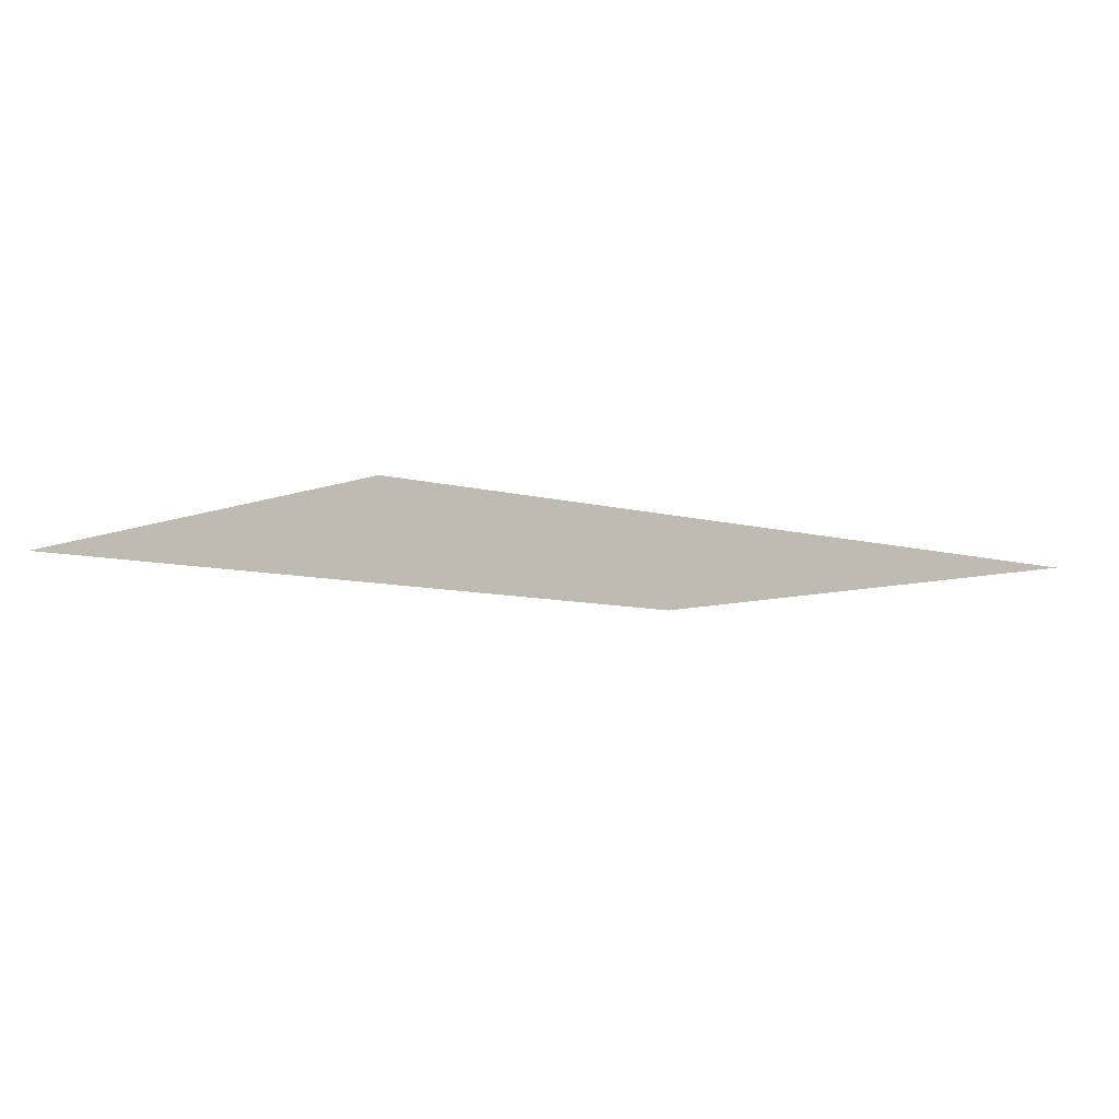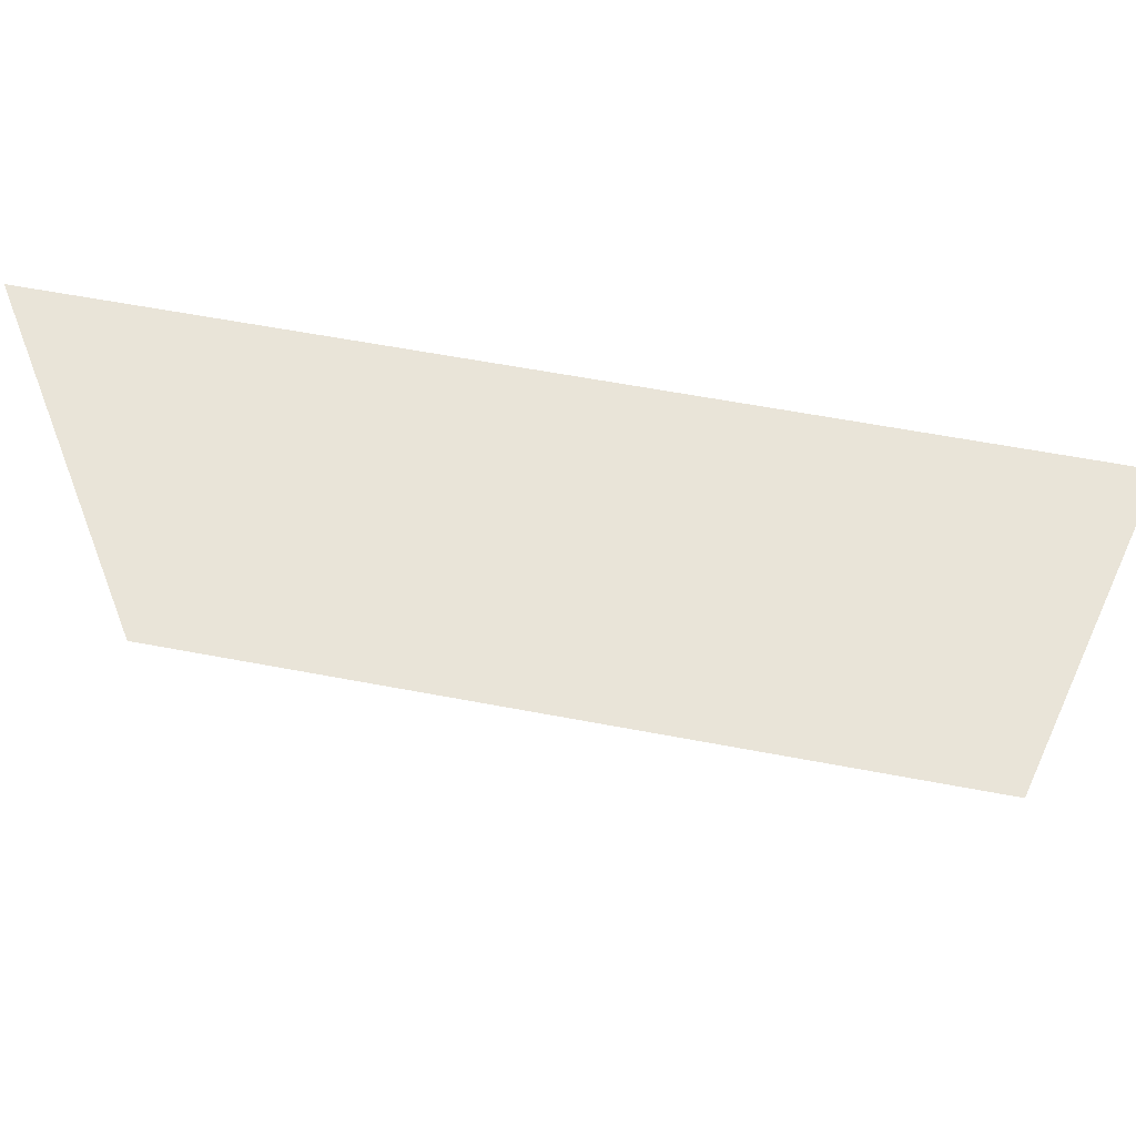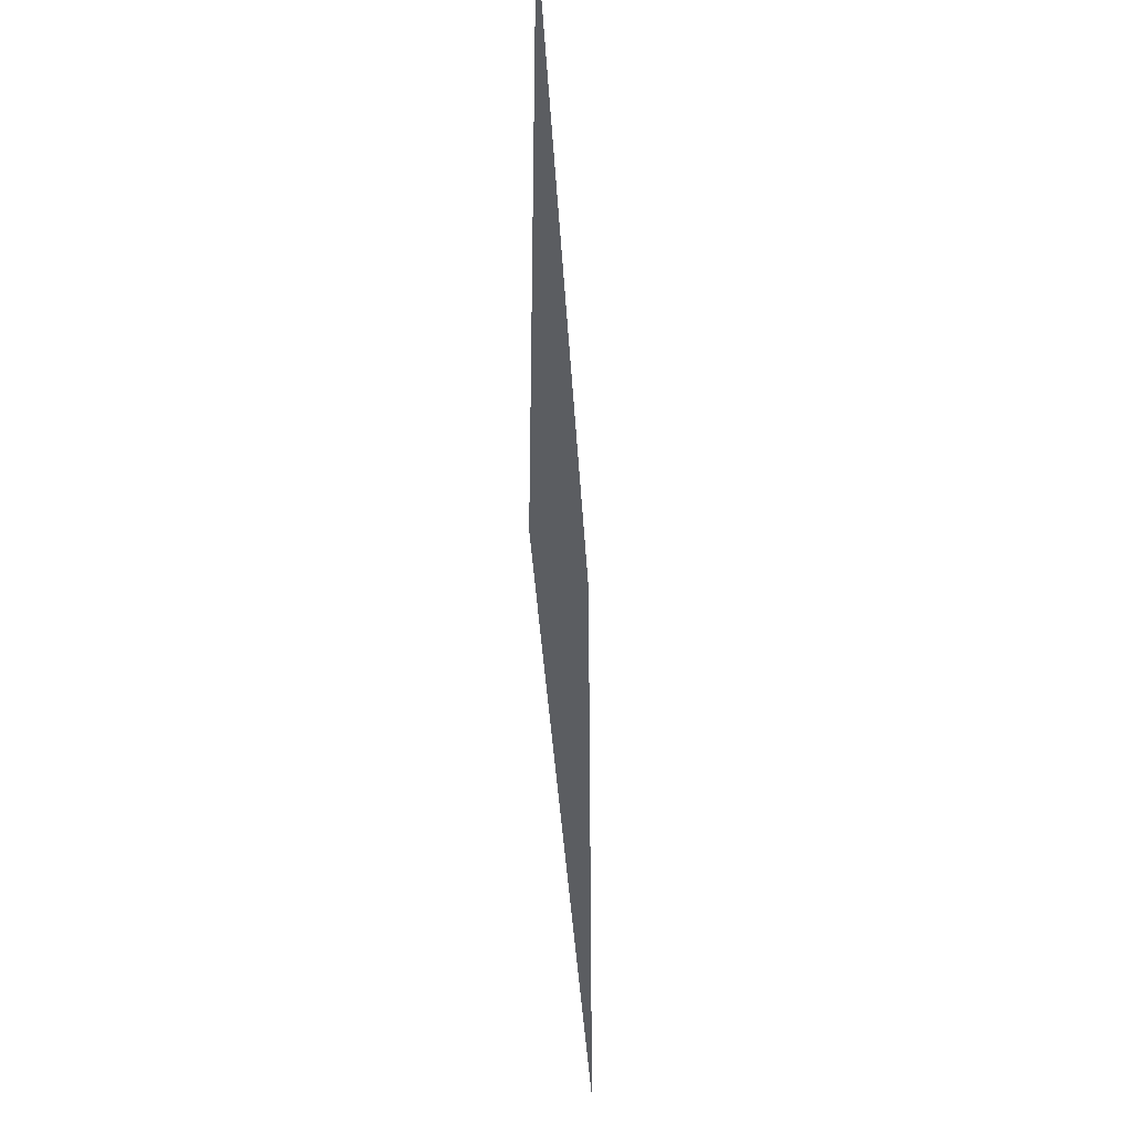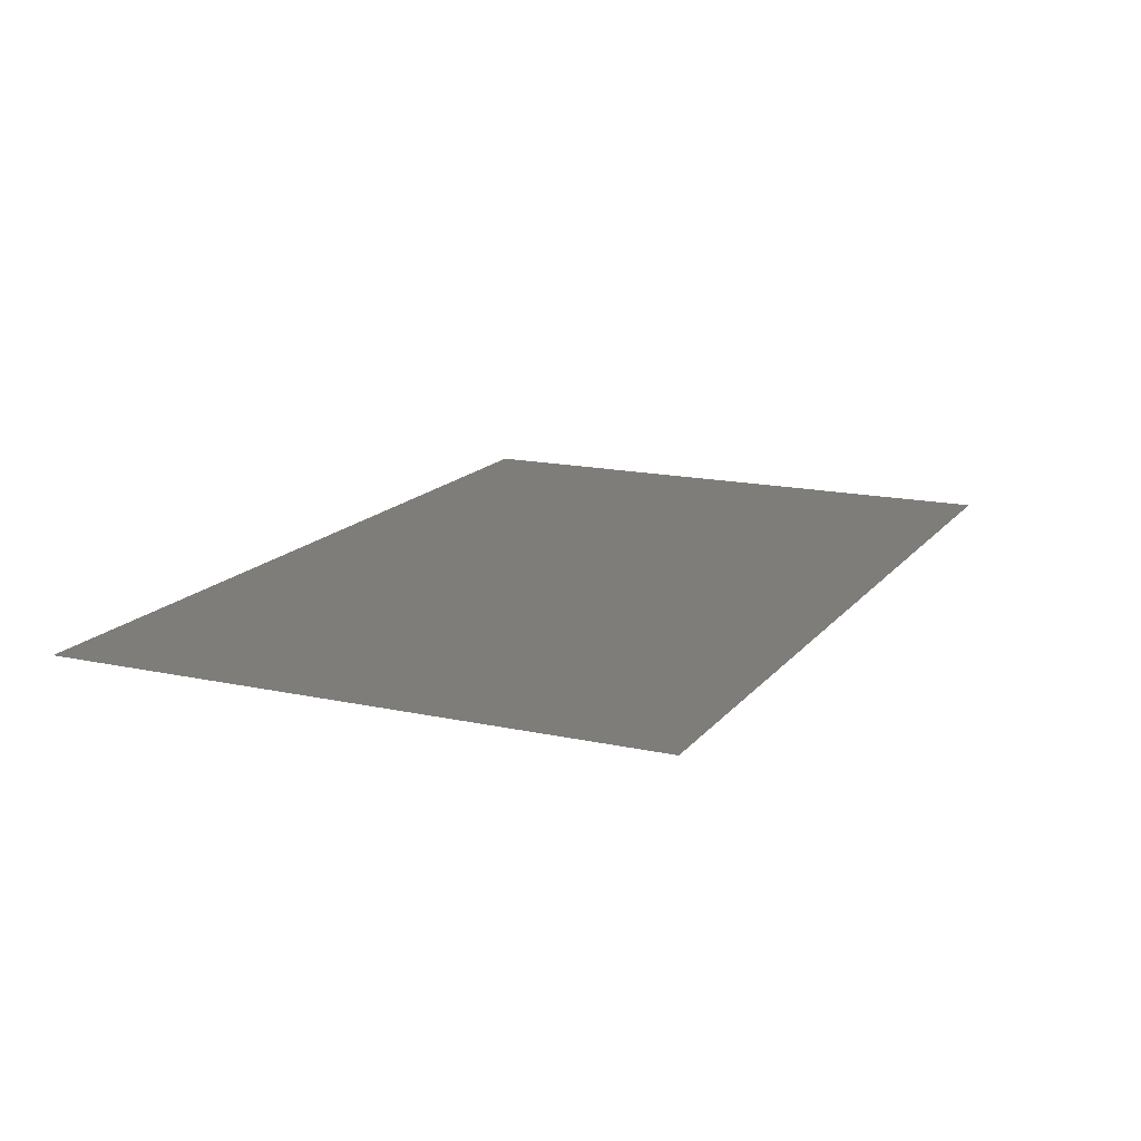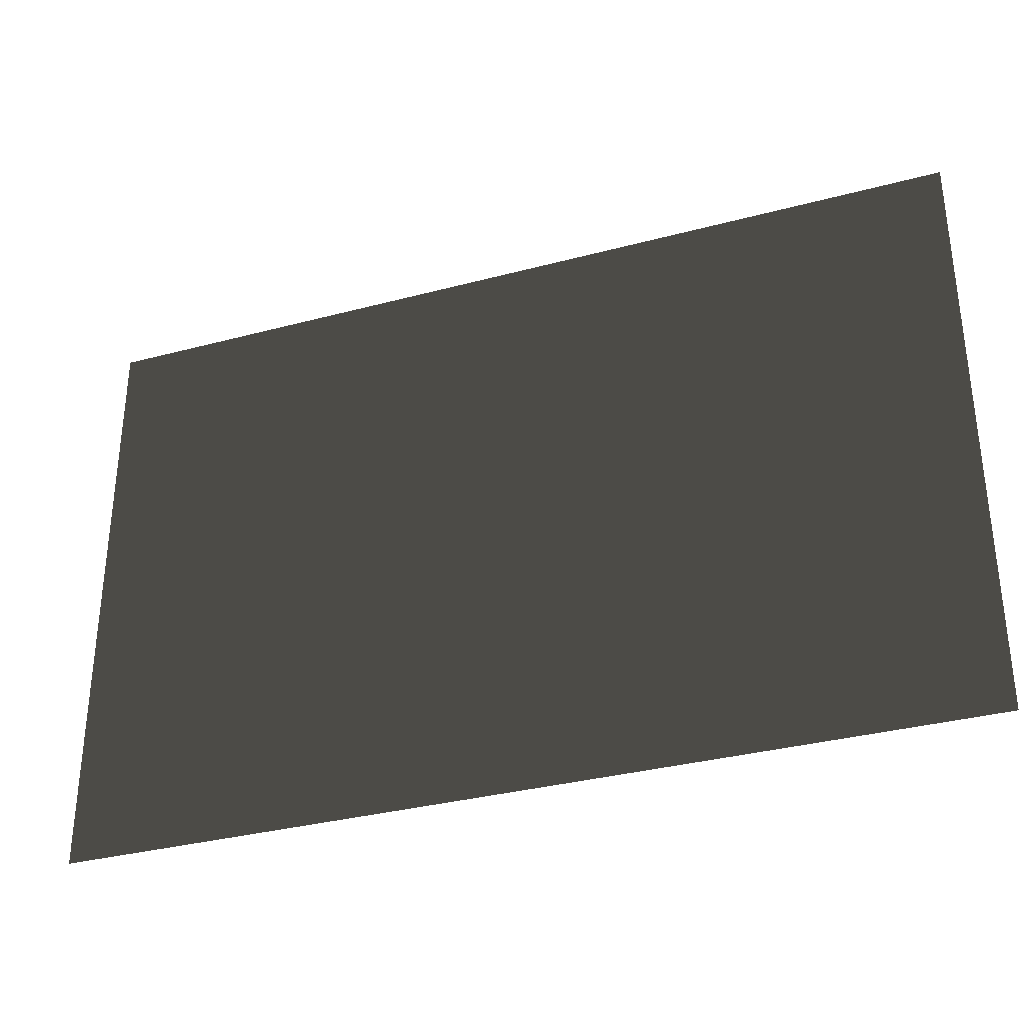
<metadata>
{"format":"obj","ext":"obj","renderer":"f3d","projection":"perspective","resolution":1024,"background":"white","views":[{"elev":-7.3,"azim":-41.1,"up":"+Z"},{"elev":60.5,"azim":11.0,"up":"+Y"},{"elev":-36.2,"azim":93.1,"up":"+Y"},{"elev":15.5,"azim":114.8,"up":"+Z"},{"elev":-33.4,"azim":20.1,"up":"+Y"}]}
</metadata>
<code>
v 2.933e-05 -2.199e-37 3.591e-21
v -6 -4 -9.797e-16
v -6 4.499e-32 -7.348e-16
v 2.933e-05 -4 -2.449e-16
g Floor_6x4_(7)_27259_193
f 1 3 2
f 1 2 4

</code>
